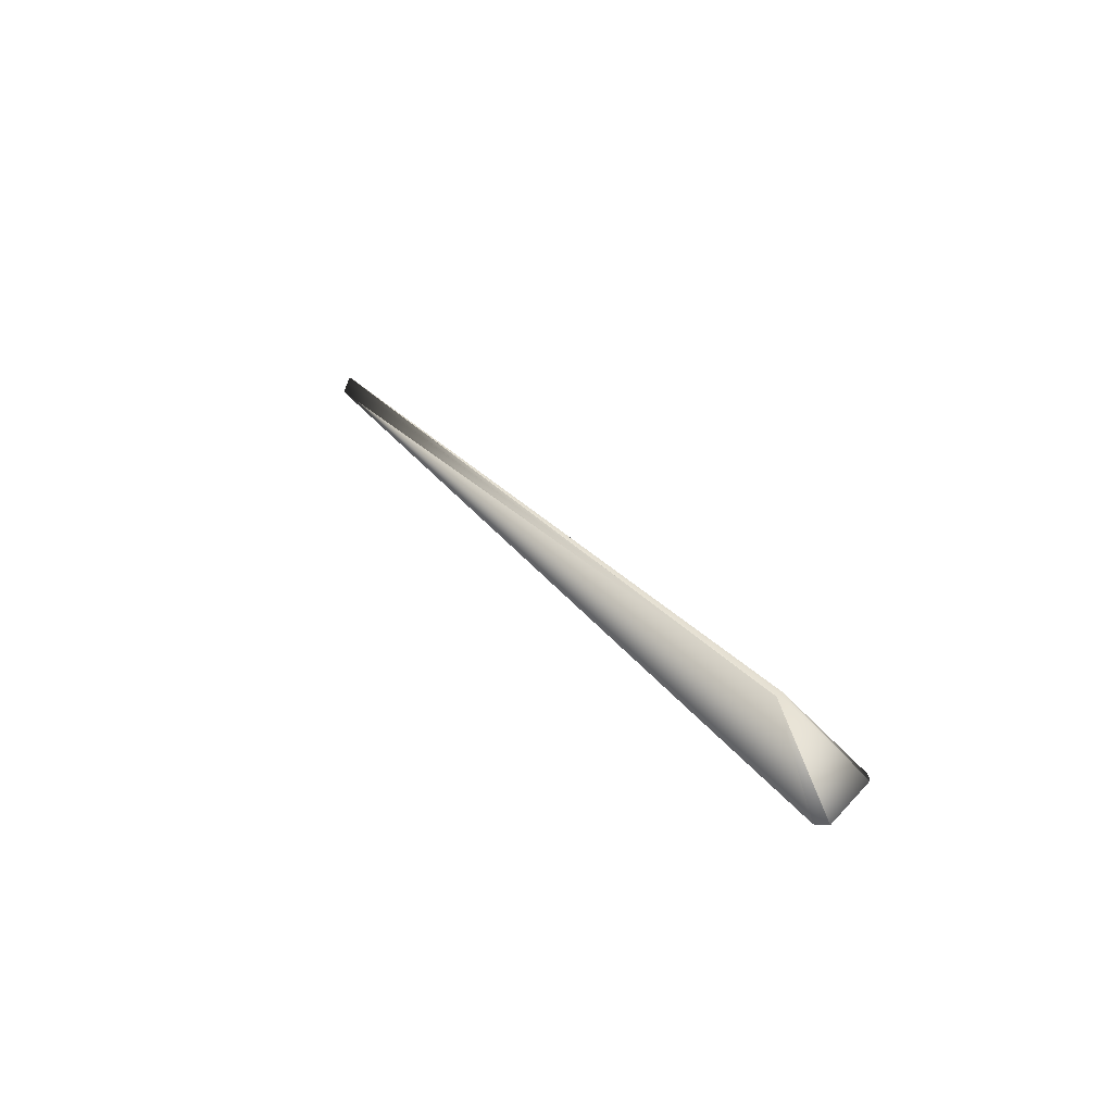
<metadata>
{"format":"obj","ext":"obj","renderer":"f3d","projection":"perspective","resolution":1024,"background":"white","views":[{"elev":-72.2,"azim":-134.5,"up":"+Z"}]}
</metadata>
<code>
v 0.244 0.4891 0.9065
v -0.04208 0.09538 0.000528
v 0.2437 0.4892 0.9065
v -0.04742 -0.02094 0.004143
v 0.00075 -0.00151 0
v 0.2434 0.4894 0.9064
v 0.2431 0.4895 0.9064
v 0.2428 0.4896 0.9064
v 0.2425 0.4898 0.9063
v 0.2422 0.4899 0.9063
v 0.2419 0.49 0.9063
v 0.226 0.4964 0.9041
v 0.2258 0.4964 0.9041
v 0.2257 0.4965 0.9041
v 0.2255 0.4965 0.904
v 0.2254 0.4966 0.904
v 0.2252 0.4966 0.904
v 0.2251 0.4967 0.904
v 0.2249 0.4967 0.904
v 0.2248 0.4968 0.9039
v 0.2247 0.4968 0.9039
v 0.2246 0.4969 0.9039
v 0.2245 0.4969 0.9039
v 0.2244 0.4969 0.9039
v 0.2243 0.497 0.9038
v 0.2242 0.497 0.9038
v 0.2241 0.497 0.9038
v 0.224 0.4971 0.9038
v 0.2239 0.4971 0.9038
v 0.2239 0.4971 0.9038
v 0.2238 0.4971 0.9038
v 0.2237 0.4972 0.9038
v 0.2237 0.4972 0.9037
v 0.2236 0.4972 0.9037
v 0.2236 0.4972 0.9037
v 0.2235 0.4972 0.9037
v 0.2235 0.4972 0.9037
v 0.2234 0.4973 0.9037
v 0.00514 0.009441 -0.06861
v 0.002998 0.001461 0.000707
v -0.005208 -0.001914 -0.06928
v -0.04216 0.09534 0.000642
v -0.00506 -0.001771 -0.06929
v -0.004913 -0.001627 -0.06931
v -0.004766 -0.001484 -0.06932
v -0.00462 -0.001339 -0.06933
v -0.004473 -0.001195 -0.06935
v -0.004327 -0.00105 -0.06936
v -0.004181 -0.000905 -0.06937
v 0.2416 0.4901 0.9062
v -0.004035 -0.000759 -0.06938
v 0.2414 0.4903 0.9062
v -0.003889 -0.000614 -0.06939
v 0.2411 0.4904 0.9062
v -0.003744 -0.000467 -0.0694
v 0.2408 0.4905 0.9061
v -0.003599 -0.000321 -0.06941
v 0.2405 0.4906 0.9061
v -0.003454 -0.000174 -0.06941
v 0.2402 0.4908 0.9061
v -0.003309 -2.7e-05 -0.06942
v 0.2399 0.4909 0.906
v -0.003165 0.00012 -0.06943
v 0.2396 0.491 0.906
v -0.003021 0.000268 -0.06943
v 0.2393 0.4911 0.906
v -0.002877 0.000416 -0.06944
v 0.2391 0.4912 0.9059
v -0.002733 0.000564 -0.06944
v 0.2388 0.4914 0.9059
v -0.00259 0.000713 -0.06945
v 0.2385 0.4915 0.9059
v -0.002446 0.000862 -0.06945
v 0.2382 0.4916 0.9058
v -0.002303 0.001011 -0.06945
v 0.2379 0.4917 0.9058
v -0.00216 0.00116 -0.06946
v 0.2376 0.4918 0.9058
v -0.002018 0.00131 -0.06946
v 0.2374 0.492 0.9057
v -0.001876 0.00146 -0.06946
v 0.2371 0.4921 0.9057
v -0.001733 0.00161 -0.06946
v 0.2368 0.4922 0.9057
v -0.001592 0.001761 -0.06946
v 0.2365 0.4923 0.9056
v -0.00145 0.001912 -0.06946
v 0.2362 0.4924 0.9056
v -0.001309 0.002063 -0.06946
v 0.2359 0.4925 0.9055
v -0.001167 0.002214 -0.06945
v 0.2357 0.4927 0.9055
v -0.001026 0.002365 -0.06945
v 0.2354 0.4928 0.9055
v -0.000886 0.002517 -0.06945
v 0.2351 0.4929 0.9054
v -0.000745 0.002669 -0.06944
v 0.2348 0.493 0.9054
v -0.000605 0.002821 -0.06944
v 0.2346 0.4931 0.9054
v -0.000465 0.002974 -0.06943
v 0.2343 0.4932 0.9053
v -0.000325 0.003126 -0.06943
v 0.234 0.4933 0.9053
v -0.000186 0.003279 -0.06942
v 0.2337 0.4935 0.9053
v -4.6e-05 0.003432 -0.06941
v 0.2334 0.4936 0.9052
v 9.3e-05 0.003586 -0.0694
v 0.2332 0.4937 0.9052
v 0.000232 0.003739 -0.06939
v 0.2329 0.4938 0.9051
v 0.00037 0.003893 -0.06938
v 0.2326 0.4939 0.9051
v 0.000509 0.004047 -0.06937
v 0.2323 0.494 0.9051
v 0.000647 0.004201 -0.06936
v 0.2321 0.4941 0.905
v 0.000785 0.004355 -0.06935
v 0.2318 0.4942 0.905
v 0.000922 0.004509 -0.06934
v 0.2315 0.4943 0.905
v 0.00106 0.004664 -0.06933
v 0.2313 0.4944 0.9049
v 0.001197 0.004819 -0.06931
v 0.231 0.4945 0.9049
v 0.001334 0.004974 -0.0693
v 0.2307 0.4946 0.9048
v 0.001471 0.005129 -0.06928
v 0.2304 0.4947 0.9048
v 0.001607 0.005284 -0.06927
v 0.2302 0.4949 0.9048
v 0.001744 0.00544 -0.06925
v 0.2299 0.495 0.9047
v 0.001879 0.005595 -0.06923
v 0.2296 0.4951 0.9047
v 0.002012 0.005747 -0.06922
v 0.2294 0.4951 0.9046
v 0.002143 0.005897 -0.0692
v 0.2291 0.4952 0.9046
v 0.00227 0.006044 -0.06918
v 0.2289 0.4953 0.9046
v 0.002394 0.006187 -0.06916
v 0.2286 0.4954 0.9045
v 0.002516 0.006328 -0.06914
v 0.2284 0.4955 0.9045
v 0.002634 0.006465 -0.06913
v 0.2282 0.4956 0.9045
v 0.00275 0.0066 -0.06911
v 0.2279 0.4957 0.9044
v 0.002863 0.006731 -0.06909
v 0.2277 0.4958 0.9044
v 0.002973 0.00686 -0.06907
v 0.2275 0.4958 0.9044
v 0.00308 0.006985 -0.06905
v 0.2273 0.4959 0.9043
v 0.003184 0.007108 -0.06903
v 0.2271 0.496 0.9043
v 0.003286 0.007227 -0.06902
v 0.2269 0.4961 0.9043
v 0.003385 0.007343 -0.069
v 0.2267 0.4961 0.9042
v 0.003481 0.007456 -0.06898
v 0.2265 0.4962 0.9042
v 0.003574 0.007566 -0.06896
v 0.2263 0.4963 0.9042
v 0.003664 0.007673 -0.06894
v 0.2262 0.4963 0.9042
v 0.003752 0.007777 -0.06893
v 0.003837 0.007877 -0.06891
v 0.003919 0.007975 -0.06889
v 0.003998 0.008069 -0.06888
v 0.004075 0.00816 -0.06886
v 0.004149 0.008249 -0.06884
v 0.00422 0.008334 -0.06883
v 0.004289 0.008416 -0.06881
v 0.004355 0.008494 -0.0688
v 0.004418 0.00857 -0.06878
v 0.004478 0.008642 -0.06877
v 0.004536 0.008712 -0.06875
v 0.004591 0.008778 -0.06874
v 0.004644 0.008841 -0.06873
v 0.004693 0.008901 -0.06872
v 0.004741 0.008958 -0.06871
v 0.004785 0.009011 -0.0687
v 0.004827 0.009062 -0.06868
v 0.004866 0.009109 -0.06868
v 0.004903 0.009153 -0.06867
v 0.004937 0.009194 -0.06866
v 0.004968 0.009232 -0.06865
v 0.004997 0.009267 -0.06864
v 0.005023 0.009298 -0.06864
v 0.005046 0.009327 -0.06863
v 0.005067 0.009352 -0.06863
v 0.005086 0.009374 -0.06862
v 0.2235 0.4973 0.9037
v 0.005101 0.009393 -0.06862
v 0.2234 0.4973 0.9037
v 0.005114 0.009409 -0.06861
v 0.2234 0.4973 0.9037
v 0.005125 0.009422 -0.06861
v 0.2234 0.4973 0.9037
v 0.005133 0.009431 -0.06861
v -0.04224 0.09531 0.000756
v -0.04232 0.09527 0.000871
v -0.0424 0.09523 0.000985
v -0.04248 0.0952 0.0011
v -0.04256 0.09516 0.001214
v -0.04264 0.09512 0.001329
v -0.04272 0.09509 0.001444
v -0.04279 0.09505 0.001558
v -0.04287 0.09501 0.001673
v -0.04295 0.09497 0.001788
v -0.04303 0.09494 0.001903
v -0.04311 0.0949 0.002018
v -0.04318 0.09486 0.002133
v -0.04326 0.09482 0.002248
v -0.04334 0.09479 0.002363
v -0.04341 0.09475 0.002479
v -0.04349 0.09471 0.002594
v -0.04356 0.09467 0.002709
v -0.04614 -0.02291 -0.006614
v -0.04741 -0.02099 0.003999
v -0.0472 0.0924 0.009181
v -0.0474 -0.02104 0.003854
v -0.04739 -0.02108 0.00371
v -0.04738 -0.02113 0.003565
v -0.04737 -0.02118 0.00342
v -0.04736 -0.02122 0.003276
v -0.04735 -0.02127 0.003131
v -0.04734 -0.02131 0.002986
v -0.04733 -0.02135 0.002842
v -0.04732 -0.0214 0.002697
v -0.0473 -0.02144 0.002552
v -0.04729 -0.02148 0.002407
v -0.04728 -0.02152 0.002262
v -0.04727 -0.02157 0.002117
v -0.04726 -0.02161 0.001973
v -0.04725 -0.02165 0.001828
v -0.04723 -0.02168 0.001683
v -0.04722 -0.02172 0.001538
v -0.04721 -0.02176 0.001393
v -0.04364 0.09463 0.002825
v -0.04719 -0.0218 0.001248
v -0.04371 0.0946 0.00294
v -0.04718 -0.02184 0.001103
v -0.04379 0.09456 0.003056
v -0.04717 -0.02187 0.000958
v -0.04386 0.09452 0.003171
v -0.04715 -0.02191 0.000813
v -0.04394 0.09448 0.003287
v -0.04714 -0.02194 0.000668
v -0.04401 0.09444 0.003403
v -0.04712 -0.02198 0.000523
v -0.04408 0.0944 0.003518
v -0.04711 -0.02201 0.000378
v -0.04415 0.09437 0.003634
v -0.04709 -0.02204 0.000233
v -0.04423 0.09433 0.00375
v -0.04708 -0.02208 8.8e-05
v -0.0443 0.09429 0.003866
v -0.04706 -0.02211 -5.7e-05
v -0.04437 0.09425 0.003982
v -0.04705 -0.02214 -0.000202
v -0.04444 0.09421 0.004098
v -0.04703 -0.02217 -0.000347
v -0.04451 0.09417 0.004214
v -0.04702 -0.0222 -0.000492
v -0.04458 0.09413 0.00433
v -0.047 -0.02223 -0.000637
v -0.04465 0.09409 0.004446
v -0.04698 -0.02226 -0.000782
v -0.04472 0.09405 0.004563
v -0.04697 -0.02229 -0.000927
v -0.04479 0.09401 0.004679
v -0.04695 -0.02232 -0.001072
v -0.04486 0.09397 0.004795
v -0.04693 -0.02234 -0.001217
v -0.04493 0.09393 0.004912
v -0.04692 -0.02237 -0.001362
v -0.045 0.09389 0.005028
v -0.0469 -0.0224 -0.001507
v -0.04507 0.09385 0.005144
v -0.04688 -0.02242 -0.001652
v -0.04514 0.09381 0.005261
v -0.04686 -0.02245 -0.001796
v -0.0452 0.09377 0.005378
v -0.04685 -0.02247 -0.001941
v -0.04527 0.09373 0.005494
v -0.04683 -0.02249 -0.002086
v -0.04534 0.09369 0.005611
v -0.04681 -0.02252 -0.002231
v -0.0454 0.09365 0.005727
v -0.04679 -0.02254 -0.002375
v -0.04547 0.09361 0.005844
v -0.04677 -0.02256 -0.00252
v -0.04554 0.09357 0.005961
v -0.04675 -0.02258 -0.002664
v -0.0456 0.09353 0.006077
v -0.04673 -0.0226 -0.002809
v -0.04567 0.09349 0.006194
v -0.04671 -0.02262 -0.002953
v -0.04573 0.09345 0.006311
v -0.04669 -0.02264 -0.003098
v -0.04579 0.09341 0.006425
v -0.04667 -0.02266 -0.003239
v -0.04585 0.09337 0.006537
v -0.04665 -0.02268 -0.003378
v -0.04591 0.09333 0.006647
v -0.04664 -0.02269 -0.003513
v -0.04597 0.09329 0.006755
v -0.04662 -0.02271 -0.003646
v -0.04603 0.09325 0.00686
v -0.0466 -0.02272 -0.003776
v -0.04608 0.09322 0.006963
v -0.04658 -0.02274 -0.003902
v -0.04614 0.09318 0.007064
v -0.04656 -0.02275 -0.004026
v -0.04619 0.09314 0.007162
v -0.04654 -0.02276 -0.004147
v -0.04624 0.09311 0.007258
v -0.04652 -0.02277 -0.004265
v -0.04629 0.09308 0.007352
v -0.04651 -0.02278 -0.00438
v -0.04634 0.09304 0.007443
v -0.04649 -0.02279 -0.004493
v -0.04638 0.09301 0.007532
v -0.04647 -0.0228 -0.004602
v -0.04643 0.09298 0.007619
v -0.04646 -0.02281 -0.004708
v -0.04647 0.09295 0.007703
v -0.04644 -0.02282 -0.004812
v -0.04651 0.09292 0.007785
v -0.04643 -0.02283 -0.004912
v -0.04655 0.09289 0.007865
v -0.04641 -0.02284 -0.00501
v -0.04659 0.09286 0.007942
v -0.04639 -0.02284 -0.005104
v -0.04663 0.09283 0.008017
v -0.04638 -0.02285 -0.005196
v -0.04667 0.09281 0.00809
v -0.04637 -0.02285 -0.005285
v -0.0467 0.09278 0.00816
v -0.04635 -0.02286 -0.005371
v -0.04674 0.09276 0.008228
v -0.04634 -0.02286 -0.005454
v -0.04677 0.09273 0.008294
v -0.04633 -0.02287 -0.005534
v -0.0468 0.09271 0.008357
v -0.04631 -0.02287 -0.005612
v -0.04683 0.09269 0.008418
v -0.0463 -0.02288 -0.005686
v -0.04686 0.09266 0.008477
v -0.04629 -0.02288 -0.005758
v -0.04689 0.09264 0.008533
v -0.04628 -0.02288 -0.005826
v -0.04691 0.09262 0.008587
v -0.04627 -0.02289 -0.005892
v -0.04694 0.09261 0.008639
v -0.04626 -0.02289 -0.005955
v -0.04696 0.09259 0.008688
v -0.04625 -0.02289 -0.006015
v -0.04698 0.09257 0.008735
v -0.04624 -0.0229 -0.006072
v -0.04701 0.09255 0.008779
v -0.04623 -0.0229 -0.006126
v -0.04703 0.09254 0.008822
v -0.04622 -0.0229 -0.006178
v -0.04705 0.09252 0.008861
v -0.04621 -0.0229 -0.006226
v -0.04706 0.09251 0.008899
v -0.0462 -0.0229 -0.006272
v -0.04708 0.09249 0.008934
v -0.0462 -0.0229 -0.006315
v -0.0471 0.09248 0.008967
v -0.04619 -0.02291 -0.006355
v -0.04711 0.09247 0.008998
v -0.04618 -0.02291 -0.006392
v -0.04712 0.09246 0.009026
v -0.04618 -0.02291 -0.006426
v -0.04714 0.09245 0.009052
v -0.04617 -0.02291 -0.006458
v -0.04715 0.09244 0.009075
v -0.04617 -0.02291 -0.006486
v -0.04716 0.09244 0.009096
v -0.04616 -0.02291 -0.006512
v -0.04717 0.09243 0.009115
v -0.04616 -0.02291 -0.006534
v -0.04717 0.09242 0.009131
v -0.04616 -0.02291 -0.006554
v -0.04718 0.09242 0.009145
v -0.04615 -0.02291 -0.006572
v -0.04719 0.09241 0.009157
v -0.04615 -0.02291 -0.006586
v -0.04719 0.09241 0.009167
v -0.04615 -0.02291 -0.006597
v -0.04719 0.09241 0.009174
v -0.04615 -0.02291 -0.006606
v -0.0472 0.0924 0.009178
v 0.005138 0.009437 -0.06861
v -0.04615 -0.02291 -0.006611
f 1 2 3
f 1 4 5
f 1 3 6
f 1 6 7
f 1 7 8
f 1 8 9
f 1 9 10
f 1 10 11
f 1 11 12
f 1 12 13
f 1 13 14
f 1 14 15
f 1 15 16
f 1 16 17
f 1 17 18
f 1 18 19
f 1 19 20
f 1 20 21
f 1 21 22
f 1 22 23
f 1 23 24
f 1 24 25
f 1 25 26
f 1 26 27
f 1 27 28
f 1 28 29
f 1 29 30
f 1 30 31
f 1 31 32
f 1 32 33
f 1 33 34
f 1 34 35
f 1 35 36
f 1 36 37
f 1 37 38
f 1 38 4
f 1 39 2
f 1 40 39
f 1 5 40
f 2 41 42
f 2 42 38
f 2 43 41
f 2 6 3
f 2 44 43
f 2 7 6
f 2 45 44
f 2 8 7
f 2 46 45
f 2 9 8
f 2 47 46
f 2 10 9
f 2 48 47
f 2 11 10
f 2 49 48
f 2 50 11
f 2 51 49
f 2 52 50
f 2 53 51
f 2 54 52
f 2 55 53
f 2 56 54
f 2 57 55
f 2 58 56
f 2 59 57
f 2 60 58
f 2 61 59
f 2 62 60
f 2 63 61
f 2 64 62
f 2 65 63
f 2 66 64
f 2 67 65
f 2 68 66
f 2 69 67
f 2 70 68
f 2 71 69
f 2 72 70
f 2 73 71
f 2 74 72
f 2 75 73
f 2 76 74
f 2 77 75
f 2 78 76
f 2 79 77
f 2 80 78
f 2 81 79
f 2 82 80
f 2 83 81
f 2 84 82
f 2 85 83
f 2 86 84
f 2 87 85
f 2 88 86
f 2 89 87
f 2 90 88
f 2 91 89
f 2 92 90
f 2 93 91
f 2 94 92
f 2 95 93
f 2 96 94
f 2 97 95
f 2 98 96
f 2 99 97
f 2 100 98
f 2 101 99
f 2 102 100
f 2 103 101
f 2 104 102
f 2 105 103
f 2 106 104
f 2 107 105
f 2 108 106
f 2 109 107
f 2 110 108
f 2 111 109
f 2 112 110
f 2 113 111
f 2 114 112
f 2 115 113
f 2 116 114
f 2 117 115
f 2 118 116
f 2 119 117
f 2 120 118
f 2 121 119
f 2 122 120
f 2 123 121
f 2 124 122
f 2 125 123
f 2 126 124
f 2 127 125
f 2 128 126
f 2 129 127
f 2 130 128
f 2 131 129
f 2 132 130
f 2 133 131
f 2 134 132
f 2 135 133
f 2 136 134
f 2 137 135
f 2 138 136
f 2 139 137
f 2 140 138
f 2 141 139
f 2 142 140
f 2 143 141
f 2 144 142
f 2 145 143
f 2 146 144
f 2 147 145
f 2 148 146
f 2 149 147
f 2 150 148
f 2 151 149
f 2 152 150
f 2 153 151
f 2 154 152
f 2 155 153
f 2 156 154
f 2 157 155
f 2 158 156
f 2 159 157
f 2 160 158
f 2 161 159
f 2 162 160
f 2 163 161
f 2 164 162
f 2 165 163
f 2 166 164
f 2 167 165
f 2 168 166
f 2 169 167
f 2 12 168
f 2 170 169
f 2 13 12
f 2 171 170
f 2 14 13
f 2 172 171
f 2 15 14
f 2 173 172
f 2 16 15
f 2 174 173
f 2 17 16
f 2 175 174
f 2 18 17
f 2 176 175
f 2 19 18
f 2 177 176
f 2 20 19
f 2 178 177
f 2 21 20
f 2 179 178
f 2 22 21
f 2 180 179
f 2 23 22
f 2 181 180
f 2 24 23
f 2 182 181
f 2 25 24
f 2 183 182
f 2 26 25
f 2 184 183
f 2 27 26
f 2 185 184
f 2 28 27
f 2 186 185
f 2 29 28
f 2 187 186
f 2 30 29
f 2 188 187
f 2 31 30
f 2 189 188
f 2 32 31
f 2 190 189
f 2 33 32
f 2 191 190
f 2 34 33
f 2 192 191
f 2 35 34
f 2 193 192
f 2 36 35
f 2 194 193
f 2 37 36
f 2 195 194
f 2 196 37
f 2 197 195
f 2 198 196
f 2 199 197
f 2 200 198
f 2 201 199
f 2 202 200
f 2 203 201
f 2 38 202
f 2 39 203
f 41 43 5
f 41 204 42
f 41 205 204
f 41 206 205
f 41 207 206
f 41 208 207
f 41 209 208
f 41 210 209
f 41 211 210
f 41 212 211
f 41 213 212
f 41 214 213
f 41 215 214
f 41 216 215
f 41 217 216
f 41 218 217
f 41 219 218
f 41 220 219
f 41 221 220
f 41 222 221
f 41 5 222
f 4 223 5
f 4 38 224
f 4 224 223
f 42 204 38
f 43 44 5
f 223 225 5
f 223 224 225
f 204 205 38
f 44 45 5
f 225 226 5
f 225 224 226
f 205 206 38
f 45 46 5
f 226 227 5
f 226 224 227
f 206 207 38
f 46 47 5
f 227 228 5
f 227 224 228
f 207 208 38
f 47 48 5
f 228 229 5
f 228 224 229
f 208 209 38
f 48 49 5
f 229 230 5
f 229 224 230
f 11 50 168
f 11 168 12
f 209 210 38
f 49 51 5
f 230 231 5
f 230 224 231
f 50 52 168
f 210 211 38
f 51 53 5
f 231 232 5
f 231 224 232
f 52 54 168
f 211 212 38
f 53 55 5
f 232 233 5
f 232 224 233
f 54 56 166
f 54 166 168
f 212 213 38
f 55 57 5
f 233 234 5
f 233 224 234
f 56 58 166
f 213 214 38
f 57 59 5
f 234 235 5
f 234 224 235
f 58 60 164
f 58 164 166
f 214 215 38
f 59 61 5
f 235 236 5
f 235 224 236
f 60 62 164
f 215 216 38
f 61 63 5
f 236 237 5
f 236 224 237
f 62 64 162
f 62 162 164
f 216 217 38
f 63 65 5
f 237 238 5
f 237 224 238
f 64 66 162
f 217 218 38
f 65 67 5
f 238 239 5
f 238 224 239
f 66 68 160
f 66 160 162
f 218 219 38
f 67 69 5
f 239 240 5
f 239 224 240
f 68 70 160
f 219 220 38
f 69 71 5
f 240 241 5
f 240 224 241
f 70 72 158
f 70 158 160
f 220 221 38
f 71 73 5
f 241 242 5
f 241 224 242
f 72 74 156
f 72 156 158
f 221 243 38
f 221 222 243
f 73 75 5
f 242 244 5
f 242 224 244
f 74 76 156
f 243 245 38
f 243 222 245
f 75 77 5
f 244 246 5
f 244 224 246
f 76 78 154
f 76 154 156
f 245 247 38
f 245 222 247
f 77 79 5
f 246 248 5
f 246 224 248
f 78 80 154
f 247 249 38
f 247 222 249
f 79 81 5
f 248 250 5
f 248 224 250
f 80 82 152
f 80 152 154
f 249 251 38
f 249 222 251
f 81 83 5
f 250 252 5
f 250 224 252
f 82 84 150
f 82 150 152
f 251 253 38
f 251 222 253
f 83 85 5
f 252 254 5
f 252 224 254
f 84 86 150
f 253 255 38
f 253 222 255
f 85 87 5
f 254 256 5
f 254 224 256
f 86 88 148
f 86 148 150
f 255 257 38
f 255 222 257
f 87 89 5
f 256 258 5
f 256 224 258
f 88 90 146
f 88 146 148
f 257 259 38
f 257 222 259
f 89 91 5
f 258 260 5
f 258 224 260
f 90 92 144
f 90 144 146
f 259 261 38
f 259 222 261
f 91 93 5
f 260 262 5
f 260 224 262
f 92 94 144
f 261 263 38
f 261 222 263
f 93 95 5
f 262 264 5
f 262 224 264
f 94 96 142
f 94 142 144
f 263 265 38
f 263 222 265
f 95 97 5
f 264 266 5
f 264 224 266
f 96 98 142
f 265 267 38
f 265 222 267
f 97 99 5
f 266 268 5
f 266 224 268
f 98 100 140
f 98 140 142
f 267 269 38
f 267 222 269
f 99 101 5
f 268 270 5
f 268 224 270
f 100 102 140
f 269 271 38
f 269 222 271
f 101 103 5
f 270 272 5
f 270 224 272
f 102 104 140
f 271 273 38
f 271 222 273
f 103 105 5
f 272 274 5
f 272 224 274
f 104 106 138
f 104 138 140
f 273 275 38
f 273 222 275
f 105 107 5
f 274 276 5
f 274 224 276
f 106 108 138
f 275 277 38
f 275 222 277
f 107 109 5
f 276 278 5
f 276 224 278
f 108 110 136
f 108 136 138
f 277 279 38
f 277 222 279
f 109 111 5
f 278 280 5
f 278 224 280
f 110 112 136
f 279 281 38
f 279 222 281
f 111 113 5
f 280 282 5
f 280 224 282
f 112 114 136
f 281 283 38
f 281 222 283
f 113 115 5
f 282 284 5
f 282 224 284
f 114 116 136
f 283 285 38
f 283 222 285
f 115 117 5
f 284 286 5
f 284 224 286
f 116 118 134
f 116 134 136
f 285 287 38
f 285 222 287
f 117 119 5
f 286 288 5
f 286 224 288
f 118 120 134
f 287 289 38
f 287 222 289
f 119 121 5
f 288 290 5
f 288 224 290
f 120 122 134
f 289 291 38
f 289 222 291
f 121 123 5
f 290 292 5
f 290 224 292
f 122 124 132
f 122 132 134
f 291 293 38
f 291 222 293
f 123 125 5
f 292 294 5
f 292 224 294
f 124 126 132
f 293 295 38
f 293 222 295
f 125 127 5
f 294 296 5
f 294 224 296
f 126 128 132
f 295 297 38
f 295 222 297
f 127 129 5
f 296 298 5
f 296 224 298
f 128 130 132
f 297 299 38
f 297 222 299
f 129 131 5
f 298 300 5
f 298 224 300
f 299 301 38
f 299 222 301
f 131 133 5
f 300 302 5
f 300 224 302
f 301 303 38
f 301 222 303
f 133 135 5
f 302 304 5
f 302 224 304
f 303 305 38
f 303 222 305
f 135 137 5
f 304 306 5
f 304 224 306
f 305 307 38
f 305 222 307
f 137 139 5
f 306 308 5
f 306 224 308
f 307 309 38
f 307 222 309
f 139 141 5
f 308 310 5
f 308 224 310
f 309 311 38
f 309 222 311
f 141 143 5
f 310 312 5
f 310 224 312
f 311 313 38
f 311 222 313
f 143 145 5
f 312 314 5
f 312 224 314
f 313 315 38
f 313 222 315
f 145 147 5
f 314 316 5
f 314 224 316
f 315 317 38
f 315 222 317
f 147 149 5
f 316 318 5
f 316 224 318
f 317 319 38
f 317 222 319
f 149 151 5
f 318 320 5
f 318 224 320
f 319 321 38
f 319 222 321
f 151 153 5
f 320 322 5
f 320 224 322
f 321 323 38
f 321 222 323
f 153 155 5
f 322 324 5
f 322 224 324
f 323 325 38
f 323 222 325
f 155 157 5
f 324 326 5
f 324 224 326
f 325 327 38
f 325 222 327
f 157 159 5
f 326 328 5
f 326 224 328
f 327 329 38
f 327 222 329
f 159 161 5
f 328 330 5
f 328 224 330
f 329 331 38
f 329 222 331
f 161 163 5
f 330 332 5
f 330 224 332
f 331 333 38
f 331 222 333
f 163 165 5
f 332 334 5
f 332 224 334
f 333 335 38
f 333 222 335
f 165 167 5
f 334 336 5
f 334 224 336
f 335 337 38
f 335 222 337
f 167 169 5
f 336 338 5
f 336 224 338
f 337 339 38
f 337 222 339
f 169 170 5
f 338 340 5
f 338 224 340
f 339 341 38
f 339 222 341
f 170 171 5
f 340 342 5
f 340 224 342
f 341 343 38
f 341 222 343
f 171 172 5
f 342 344 5
f 342 224 344
f 343 345 38
f 343 222 345
f 172 173 5
f 344 346 5
f 344 224 346
f 345 347 38
f 345 222 347
f 173 174 5
f 346 348 5
f 346 224 348
f 347 349 38
f 347 222 349
f 174 175 5
f 348 350 5
f 348 224 350
f 349 351 38
f 349 222 351
f 175 176 5
f 350 352 5
f 350 224 352
f 351 353 38
f 351 222 353
f 176 177 5
f 352 354 5
f 352 224 354
f 353 355 38
f 353 222 355
f 177 178 5
f 354 356 5
f 354 224 356
f 355 357 38
f 355 222 357
f 178 179 5
f 356 358 5
f 356 224 358
f 357 359 38
f 357 222 359
f 179 180 5
f 358 360 5
f 358 224 360
f 359 361 38
f 359 222 361
f 180 181 5
f 360 362 5
f 360 224 362
f 361 363 38
f 361 222 363
f 181 182 5
f 362 364 5
f 362 224 364
f 363 365 38
f 363 222 365
f 182 183 5
f 364 366 5
f 364 224 366
f 365 367 38
f 365 222 367
f 183 184 5
f 366 368 5
f 366 224 368
f 367 369 38
f 367 222 369
f 184 185 5
f 368 370 5
f 368 224 370
f 369 371 38
f 369 222 371
f 185 186 5
f 370 372 5
f 370 224 372
f 371 373 38
f 371 222 373
f 186 187 5
f 372 374 5
f 372 224 374
f 373 375 38
f 373 222 375
f 187 188 5
f 374 376 5
f 374 224 376
f 375 377 38
f 375 222 377
f 188 189 5
f 376 378 5
f 376 224 378
f 377 379 38
f 377 222 379
f 189 190 5
f 378 380 5
f 378 224 380
f 379 381 38
f 379 222 381
f 190 191 5
f 380 382 5
f 380 224 382
f 381 383 38
f 381 222 383
f 191 192 5
f 382 384 5
f 382 224 384
f 383 385 38
f 383 222 385
f 192 193 5
f 384 386 5
f 384 224 386
f 385 387 38
f 385 222 387
f 193 194 5
f 386 388 5
f 386 224 388
f 387 389 38
f 387 222 389
f 194 195 5
f 388 390 5
f 388 224 390
f 37 196 38
f 389 391 38
f 389 222 391
f 195 197 5
f 390 392 5
f 390 224 392
f 196 198 38
f 391 393 38
f 391 222 393
f 197 199 5
f 392 394 5
f 392 224 394
f 198 200 38
f 393 395 38
f 393 222 395
f 199 201 5
f 394 396 5
f 394 224 396
f 200 202 38
f 395 397 38
f 395 222 397
f 201 203 5
f 396 398 5
f 396 224 398
f 397 399 38
f 397 222 399
f 203 400 5
f 203 39 400
f 398 401 5
f 398 224 222
f 398 222 401
f 399 224 38
f 399 222 224
f 400 39 5
f 401 222 5
f 39 40 5

</code>
